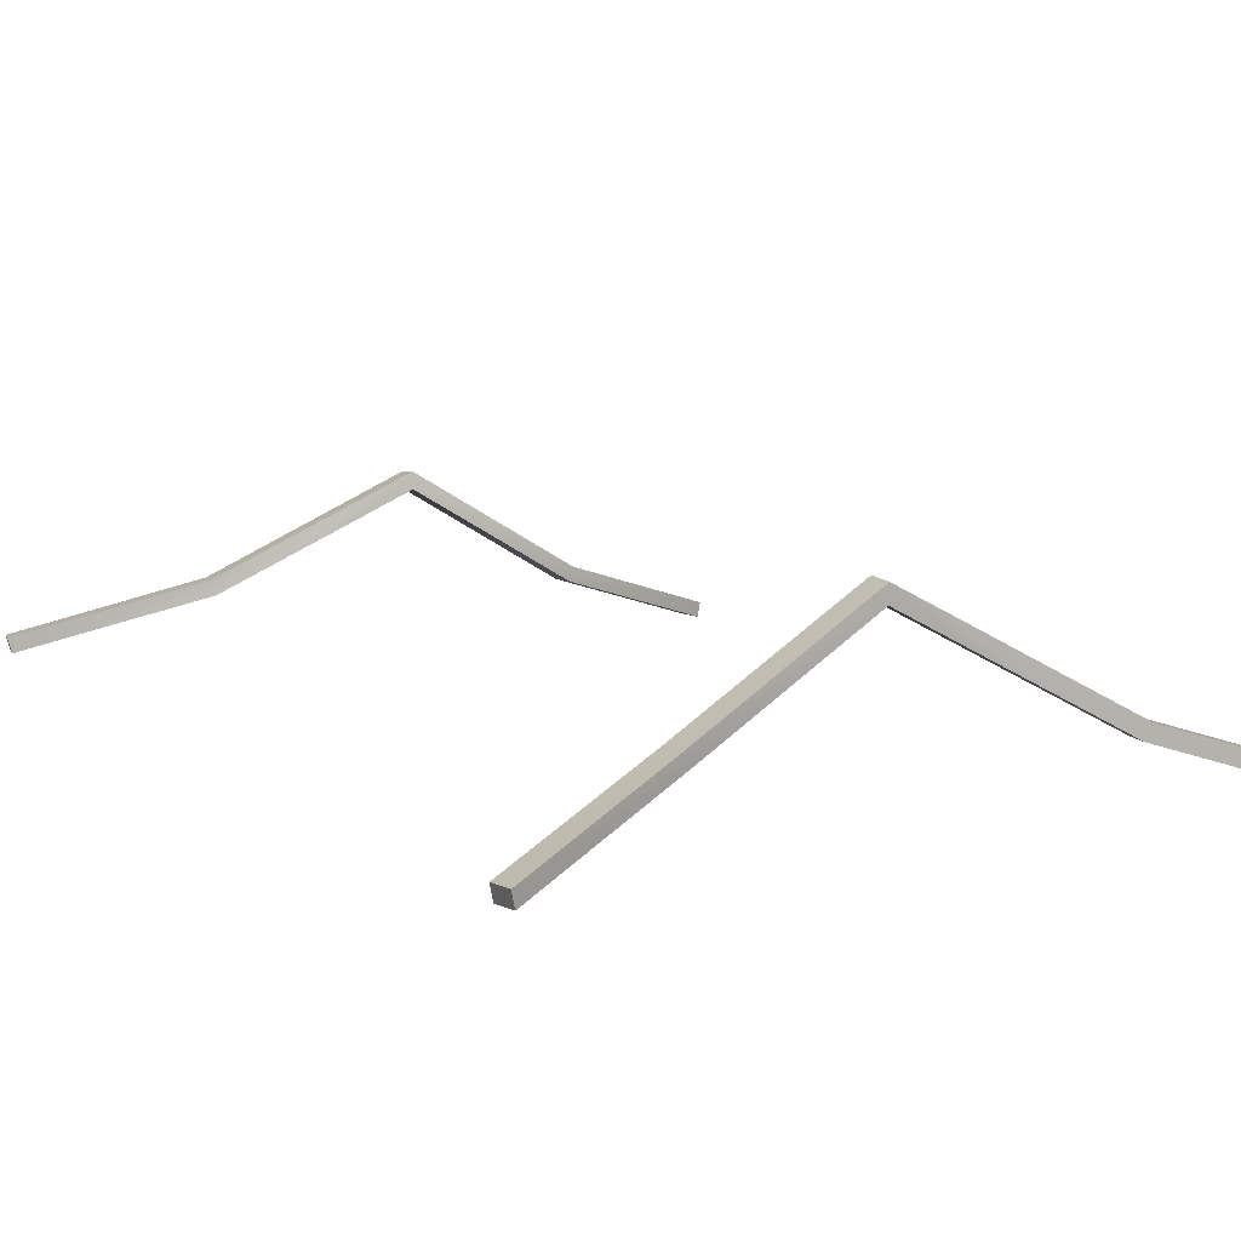
<metadata>
{"format":"obj","ext":"obj","renderer":"f3d","projection":"perspective","resolution":1024,"background":"white","views":[{"elev":7.2,"azim":-23.2,"up":"+Y"}]}
</metadata>
<code>
g Box277
v -154 3.155 -279.2
v -78.84 29.15 -242.3
v -152.1 3.155 -290.6
v -80.33 29.3 -230.5
v -152.1 3.155 -290.6
v -76.66 23.01 -240.8
v -150.4 -3.155 -289.5
v -78.84 29.15 -242.3
v -150.4 -3.155 -289.5
v -78.14 23.16 -229.1
v -152.3 -3.155 -278
v -76.66 23.01 -240.8
v -152.3 -3.155 -278
v -80.33 29.3 -230.5
v -154 3.155 -279.2
v -78.14 23.16 -229.1
v 0.01489 72.73 -219.1
v 0.009644 73.51 -206.9
v -0.009033 65.35 -218.6
v 0.01489 72.73 -219.1
v -0.01428 66.13 -206.4
v -0.009033 65.35 -218.6
v 0.009644 73.51 -206.9
v -0.01428 66.13 -206.4
v 0.009644 73.51 -206.9
v 79.94 27.81 -242.3
v 0.01489 72.73 -219.1
v 81.43 27.95 -230.5
v 0.01489 72.73 -219.1
v 77.76 21.66 -240.9
v -0.009033 65.35 -218.6
v 79.94 27.81 -242.3
v 79.25 21.8 -229.1
v 77.76 21.66 -240.9
v 81.43 27.95 -230.5
v 79.25 21.8 -229.1
v 161.7 3.172 -290.6
v 163.7 3.16 -279.1
v 160.1 -3.16 -289.5
v 161.7 3.172 -290.6
v 162 -3.171 -278.1
v 160.1 -3.16 -289.5
v 163.7 3.16 -279.1
v 162 -3.171 -278.1
v -150.4 -3.155 -289.5
v -152.3 -3.155 -278
v -154 3.155 -279.2
v -152.1 3.155 -290.6
v 160.1 -3.16 -289.5
v 163.7 3.16 -279.1
v 162 -3.171 -278.1
v 161.7 3.172 -290.6
v -154 3.155 279.2
v -152.1 3.155 290.6
v -78.84 29.15 242.3
v -80.33 29.3 230.5
v -152.1 3.155 290.6
v -150.4 -3.155 289.5
v -76.66 23.01 240.8
v -78.84 29.15 242.3
v -150.4 -3.155 289.5
v -152.3 -3.155 278
v -78.14 23.16 229.1
v -76.66 23.01 240.8
v -152.3 -3.155 278
v -154 3.155 279.2
v -80.33 29.3 230.5
v -78.14 23.16 229.1
v 0.01489 72.73 219.1
v 0.009644 73.51 206.9
v -0.009033 65.35 218.6
v 0.01489 72.73 219.1
v -0.01428 66.13 206.4
v -0.009033 65.35 218.6
v 0.009644 73.51 206.9
v -0.01428 66.13 206.4
v 0.009644 73.51 206.9
v 0.01489 72.73 219.1
v 79.94 27.81 242.3
v 81.43 27.95 230.5
v 77.76 21.66 240.9
v 79.94 27.81 242.3
v 79.25 21.8 229.1
v 77.76 21.66 240.9
v -0.01428 66.13 206.4
v 0.009644 73.51 206.9
v 81.43 27.95 230.5
v 79.25 21.8 229.1
v 161.7 3.172 290.6
v 163.7 3.16 279.1
v 160.1 -3.16 289.5
v 161.7 3.172 290.6
v 163.7 3.16 279.1
v 162 -3.171 278.1
v -150.4 -3.155 289.5
v -154 3.155 279.2
v -152.3 -3.155 278
v -152.1 3.155 290.6
v 160.1 -3.16 289.5
v 162 -3.171 278.1
v 163.7 3.16 279.1
v 161.7 3.172 290.6
f 3 1 2
f 4 2 1
f 7 5 6
f 8 6 5
f 11 9 10
f 12 10 9
f 15 13 14
f 16 14 13
f 2 4 17
f 18 17 4
f 6 8 19
f 20 19 8
f 10 12 21
f 22 21 12
f 14 16 23
f 24 23 16
f 27 25 26
f 28 26 25
f 31 29 30
f 32 30 29
f 21 22 33
f 34 33 22
f 23 24 35
f 36 35 24
f 26 28 37
f 38 37 28
f 30 32 39
f 40 39 32
f 33 34 41
f 42 41 34
f 35 36 43
f 44 43 36
f 47 45 46
f 47 48 45
f 51 49 50
f 49 52 50
f 55 53 54
f 53 55 56
f 59 57 58
f 57 59 60
f 63 61 62
f 61 63 64
f 67 65 66
f 65 67 68
f 69 56 55
f 56 69 70
f 71 60 59
f 60 71 72
f 73 64 63
f 64 73 74
f 75 68 67
f 68 75 76
f 79 77 78
f 77 79 80
f 81 72 71
f 72 81 82
f 83 74 73
f 74 83 84
f 87 85 86
f 85 87 88
f 89 80 79
f 80 89 90
f 91 82 81
f 82 91 92
f 93 88 87
f 88 93 94
f 97 95 96
f 95 98 96
f 101 99 100
f 101 102 99

</code>
